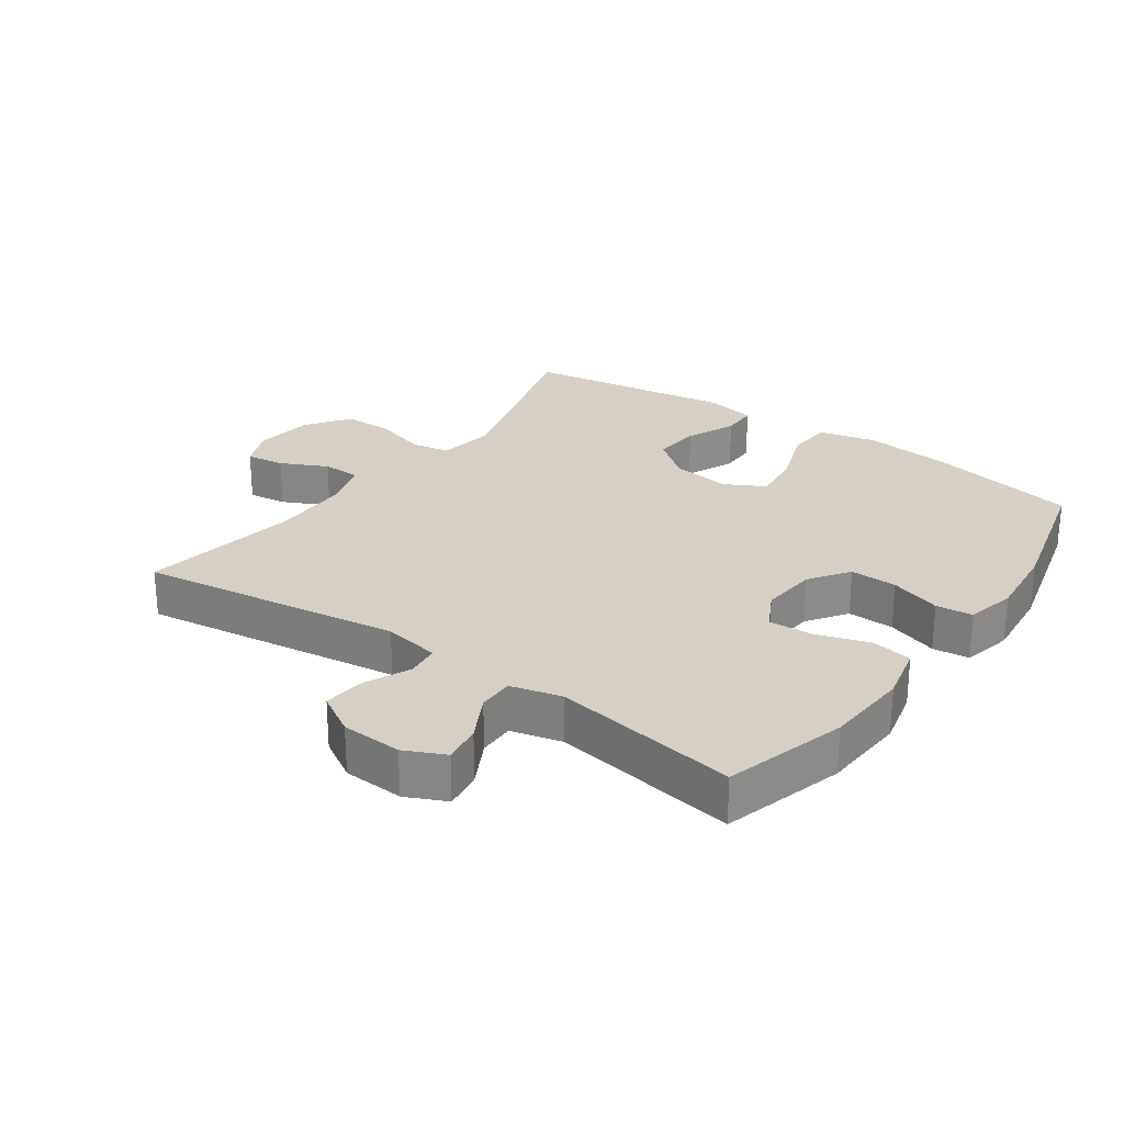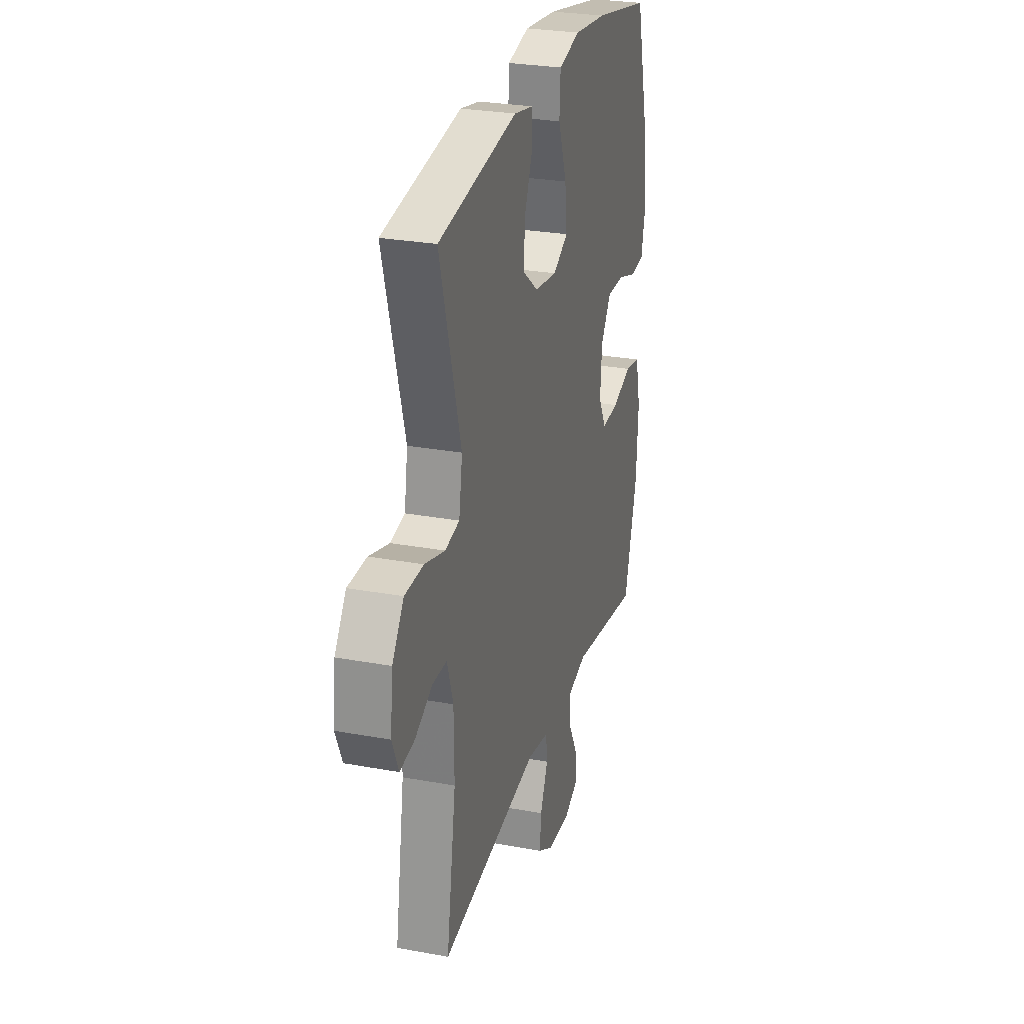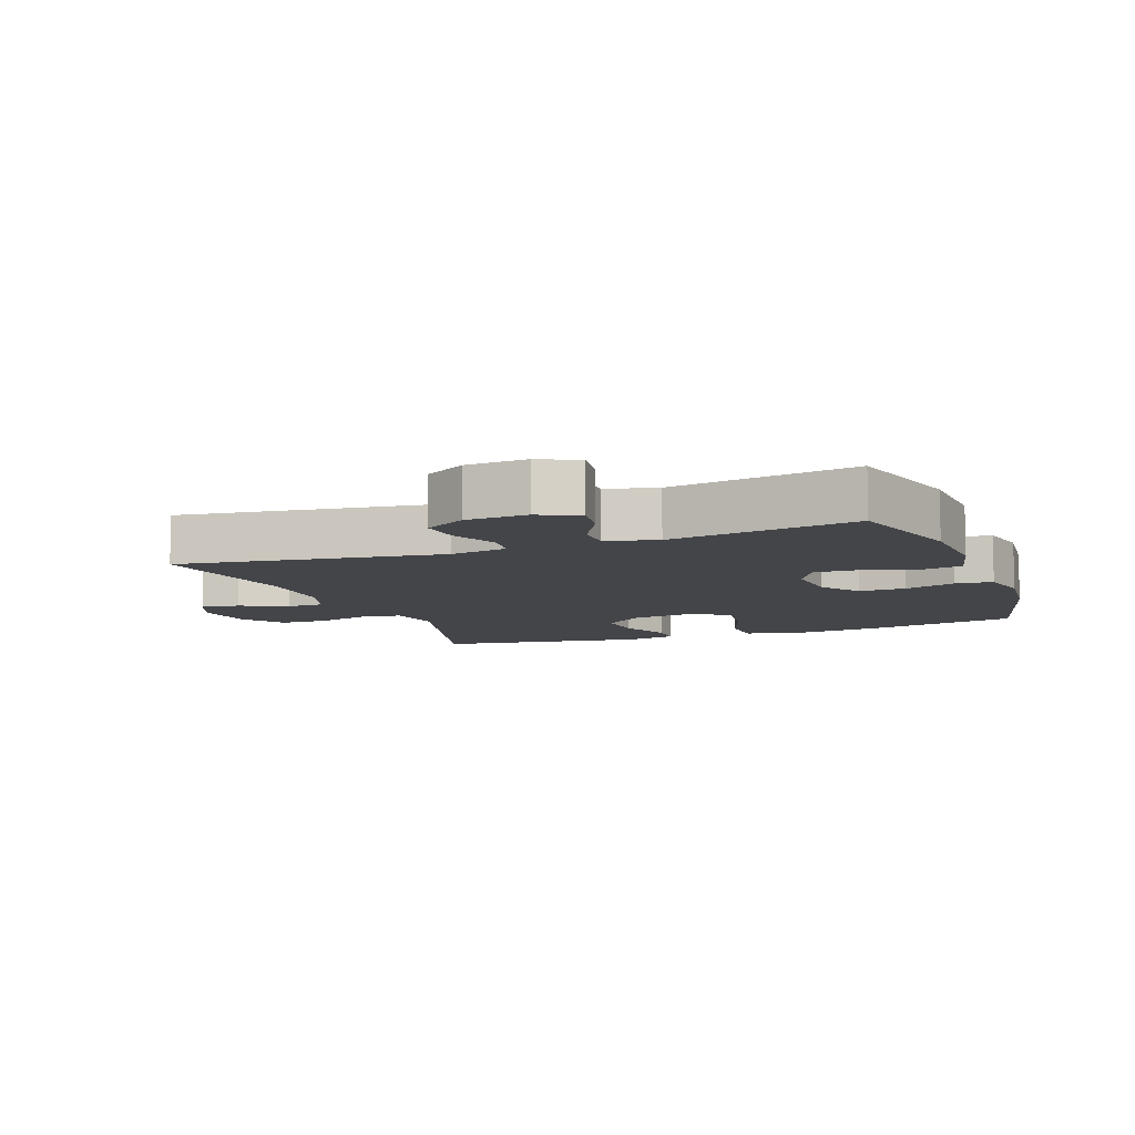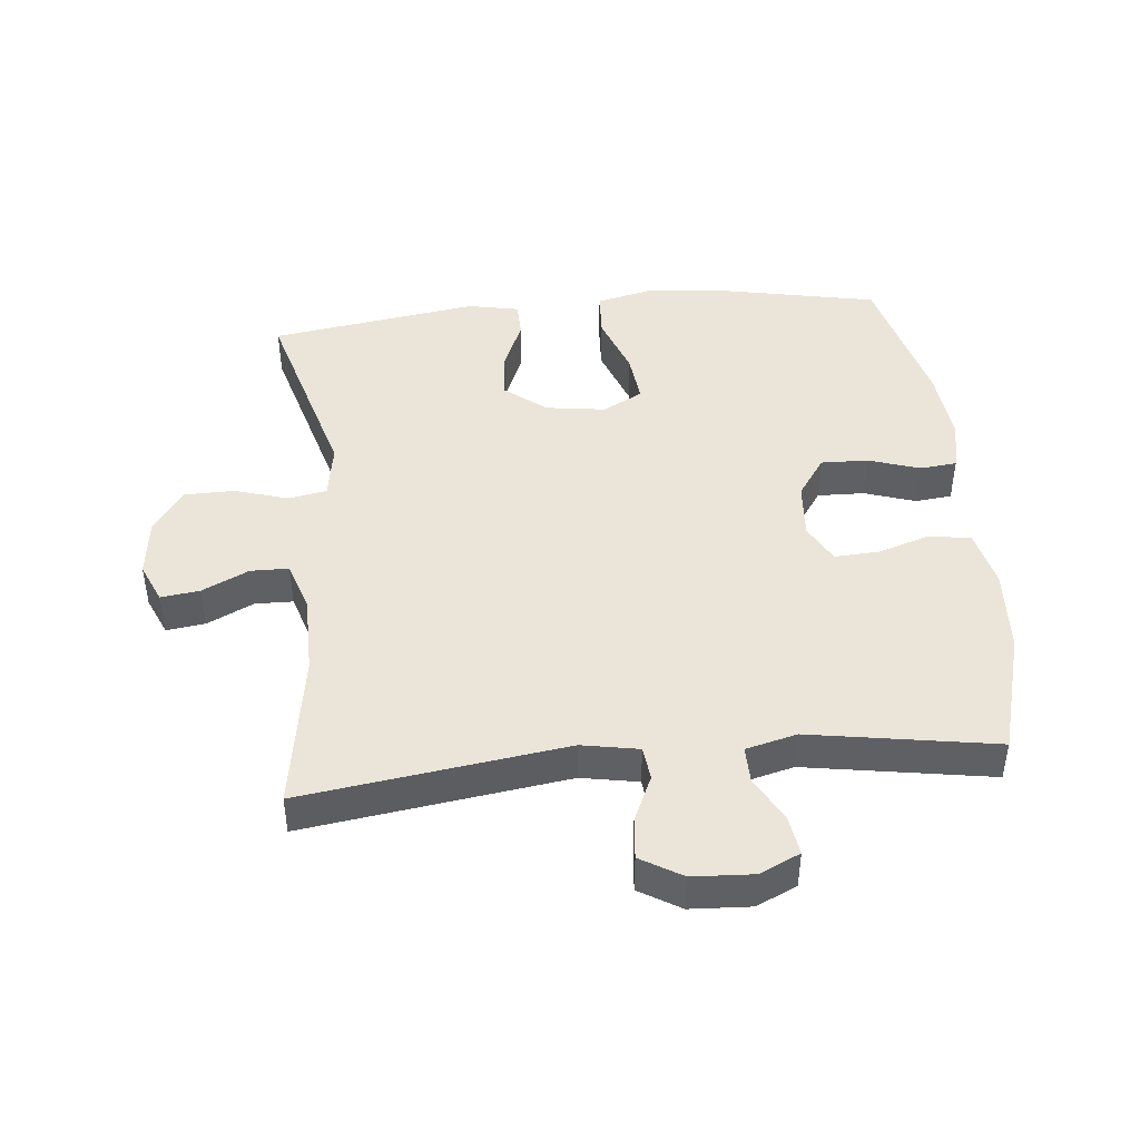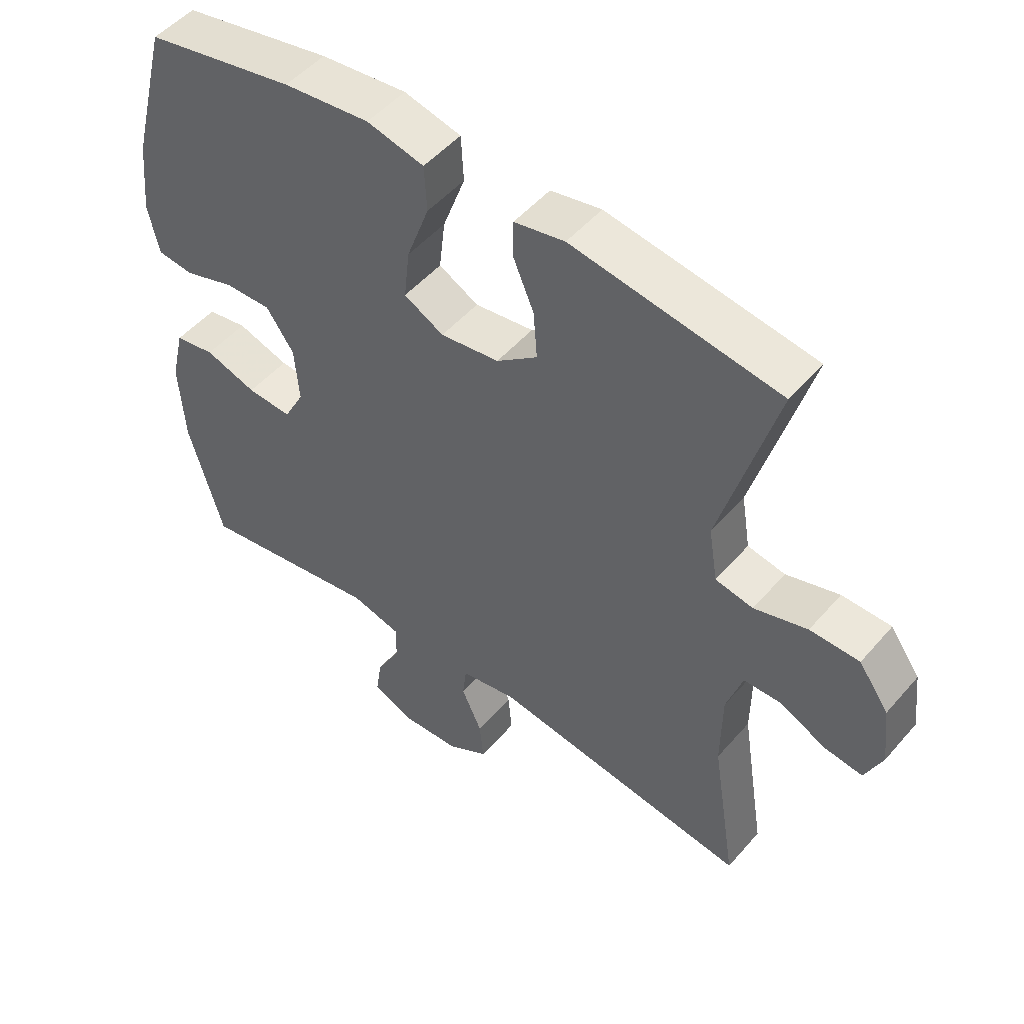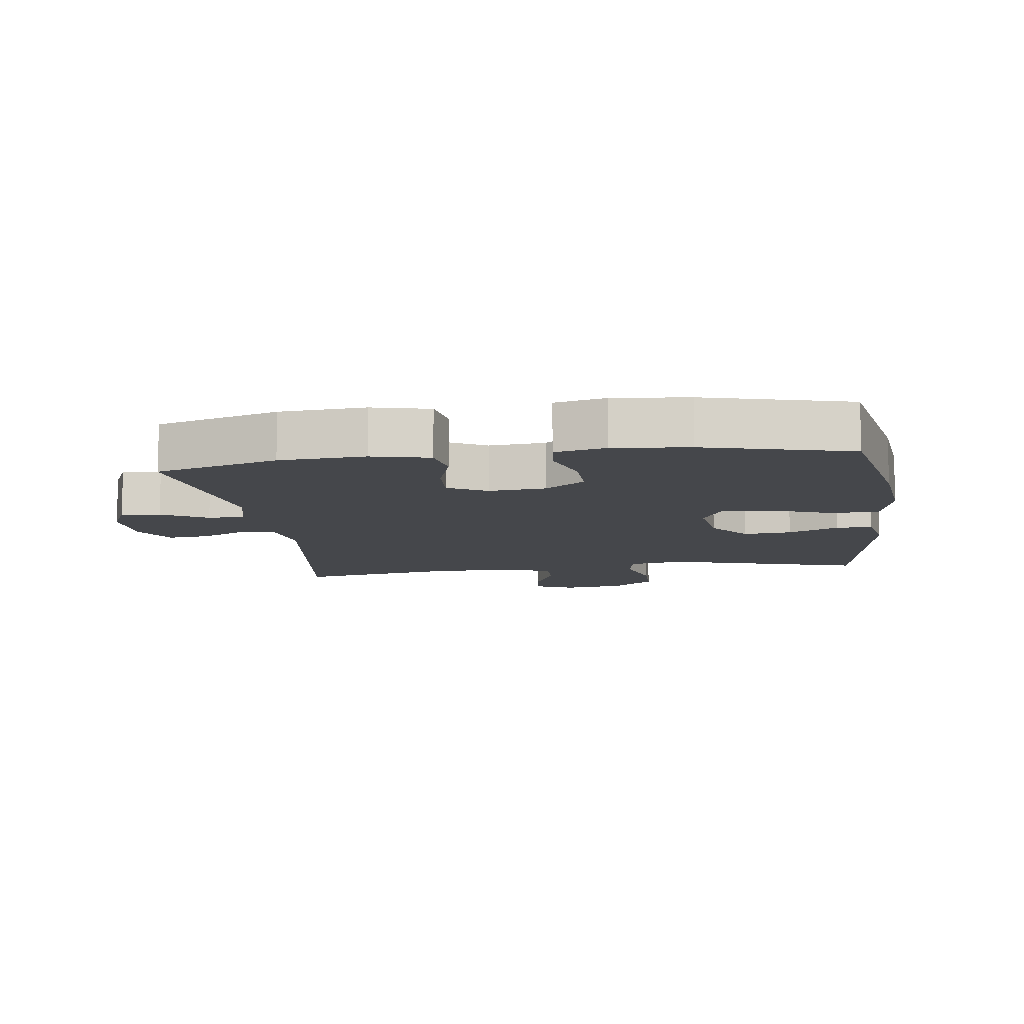
<metadata>
{"format":"obj","ext":"obj","renderer":"f3d","projection":"perspective","resolution":1024,"background":"white","views":[{"elev":26.1,"azim":-144.6,"up":"+Y"},{"elev":27.6,"azim":105.8,"up":"+Z"},{"elev":-8.8,"azim":-159.3,"up":"+Y"},{"elev":44.6,"azim":174.4,"up":"+Y"},{"elev":50.4,"azim":39.2,"up":"+Z"},{"elev":-10.6,"azim":-82.1,"up":"+Y"}]}
</metadata>
<code>
v 0.5 0.07 -0.5
v 0.094 0.07 -0.443
v 0.006 0.07 -0.459
v 0 0.07 -0.511
v 0.032 0.07 -0.582
v 0.038 0.07 -0.646
v -0.026 0.07 -0.684
v -0.12 0.07 -0.689
v -0.182 0.07 -0.66
v -0.173 0.07 -0.6
v -0.135 0.07 -0.529
v -0.134 0.07 -0.473
v -0.213 0.07 -0.453
v -0.5 0.07 -0.5
v -0.553 0.07 -0.311
v -0.561 0.07 -0.179
v -0.54 0.07 -0.09
v -0.477 0.07 -0.079
v -0.396 0.07 -0.105
v -0.326 0.07 -0.109
v -0.294 0.07 -0.049
v -0.301 0.07 0.039
v -0.344 0.07 0.101
v -0.417 0.07 0.099
v -0.496 0.07 0.073
v -0.553 0.07 0.079
v -0.57 0.07 0.157
v -0.558 0.07 0.274
v -0.5 0.07 0.5
v -0.266 0.07 0.547
v -0.131 0.07 0.562
v -0.042 0.07 0.541
v -0.038 0.07 0.469
v -0.073 0.07 0.373
v -0.082 0.07 0.294
v -0.02 0.07 0.261
v 0.072 0.07 0.274
v 0.136 0.07 0.324
v 0.13 0.07 0.399
v 0.097 0.07 0.477
v 0.098 0.07 0.533
v 0.177 0.07 0.549
v 0.5 0.07 0.5
v 0.414 0.07 0.197
v 0.428 0.07 0.111
v 0.487 0.07 0.1
v 0.57 0.07 0.125
v 0.647 0.07 0.124
v 0.694 0.07 0.058
v 0.705 0.07 -0.035
v 0.678 0.07 -0.097
v 0.618 0.07 -0.089
v 0.546 0.07 -0.054
v 0.487 0.07 -0.055
v 0.462 0.07 -0.133
v 0.461 0.07 -0.256
v 0.5 0 -0.5
v 0.094 0 -0.443
v 0.006 0 -0.459
v 0 0 -0.511
v 0.032 0 -0.582
v 0.038 0 -0.646
v -0.026 0 -0.684
v -0.12 0 -0.689
v -0.182 0 -0.66
v -0.173 0 -0.6
v -0.135 0 -0.529
v -0.134 0 -0.473
v -0.213 0 -0.453
v -0.5 0 -0.5
v -0.553 0 -0.311
v -0.561 0 -0.179
v -0.54 0 -0.09
v -0.477 0 -0.079
v -0.396 0 -0.105
v -0.326 0 -0.109
v -0.294 0 -0.049
v -0.301 0 0.039
v -0.344 0 0.101
v -0.417 0 0.099
v -0.496 0 0.073
v -0.553 0 0.079
v -0.57 0 0.157
v -0.558 0 0.274
v -0.5 0 0.5
v -0.266 0 0.547
v -0.131 0 0.562
v -0.042 0 0.541
v -0.038 0 0.469
v -0.073 0 0.373
v -0.082 0 0.294
v -0.02 0 0.261
v 0.072 0 0.274
v 0.136 0 0.324
v 0.13 0 0.399
v 0.097 0 0.477
v 0.098 0 0.533
v 0.177 0 0.549
v 0.5 0 0.5
v 0.414 0 0.197
v 0.428 0 0.111
v 0.487 0 0.1
v 0.57 0 0.125
v 0.647 0 0.124
v 0.694 0 0.058
v 0.705 0 -0.035
v 0.678 0 -0.097
v 0.618 0 -0.089
v 0.546 0 -0.054
v 0.487 0 -0.055
v 0.462 0 -0.133
v 0.461 0 -0.256
f 51 52 53
f 50 51 53
f 49 50 53
f 48 49 53
f 47 48 53
f 46 47 53
f 45 46 53 54
f 42 43 44
f 41 42 44
f 40 41 44
f 39 40 44
f 38 39 44 45
f 45 54 55
f 38 45 55
f 37 38 55
f 32 33 34
f 31 32 34
f 30 31 34
f 29 30 34
f 28 29 34
f 27 28 34
f 26 27 34
f 25 26 34
f 24 25 34
f 23 24 34 35
f 22 23 35 36
f 17 18 19
f 16 17 19
f 15 16 19
f 14 15 19
f 13 14 19
f 12 13 19 20
f 9 10 11
f 8 9 11
f 7 8 11
f 6 7 11
f 5 6 11
f 4 5 11
f 3 4 11 12
f 12 20 21
f 3 12 21
f 2 3 21
f 37 55 56
f 36 37 56
f 22 36 56
f 21 22 56
f 2 21 56
f 1 2 56
f 109 108 107
f 109 107 106
f 109 106 105
f 109 105 104
f 109 104 103
f 109 103 102
f 110 109 102 101
f 100 99 98
f 100 98 97
f 100 97 96
f 100 96 95
f 101 100 95 94
f 111 110 101
f 111 101 94
f 111 94 93
f 90 89 88
f 90 88 87
f 90 87 86
f 90 86 85
f 90 85 84
f 90 84 83
f 90 83 82
f 90 82 81
f 90 81 80
f 91 90 80 79
f 92 91 79 78
f 75 74 73
f 75 73 72
f 75 72 71
f 75 71 70
f 75 70 69
f 76 75 69 68
f 67 66 65
f 67 65 64
f 67 64 63
f 67 63 62
f 67 62 61
f 67 61 60
f 68 67 60 59
f 77 76 68
f 77 68 59
f 77 59 58
f 112 111 93
f 112 93 92
f 112 92 78
f 112 78 77
f 112 77 58
f 112 58 57
f 1 57 58 2
f 2 58 59 3
f 3 59 60 4
f 4 60 61 5
f 5 61 62 6
f 6 62 63 7
f 7 63 64 8
f 8 64 65 9
f 9 65 66 10
f 10 66 67 11
f 11 67 68 12
f 12 68 69 13
f 13 69 70 14
f 14 70 71 15
f 15 71 72 16
f 16 72 73 17
f 17 73 74 18
f 18 74 75 19
f 19 75 76 20
f 20 76 77 21
f 21 77 78 22
f 22 78 79 23
f 23 79 80 24
f 24 80 81 25
f 25 81 82 26
f 26 82 83 27
f 27 83 84 28
f 28 84 85 29
f 29 85 86 30
f 30 86 87 31
f 31 87 88 32
f 32 88 89 33
f 33 89 90 34
f 34 90 91 35
f 35 91 92 36
f 36 92 93 37
f 37 93 94 38
f 38 94 95 39
f 39 95 96 40
f 40 96 97 41
f 41 97 98 42
f 42 98 99 43
f 43 99 100 44
f 44 100 101 45
f 45 101 102 46
f 46 102 103 47
f 47 103 104 48
f 48 104 105 49
f 49 105 106 50
f 50 106 107 51
f 51 107 108 52
f 52 108 109 53
f 53 109 110 54
f 54 110 111 55
f 55 111 112 56
f 56 112 57 1

</code>
